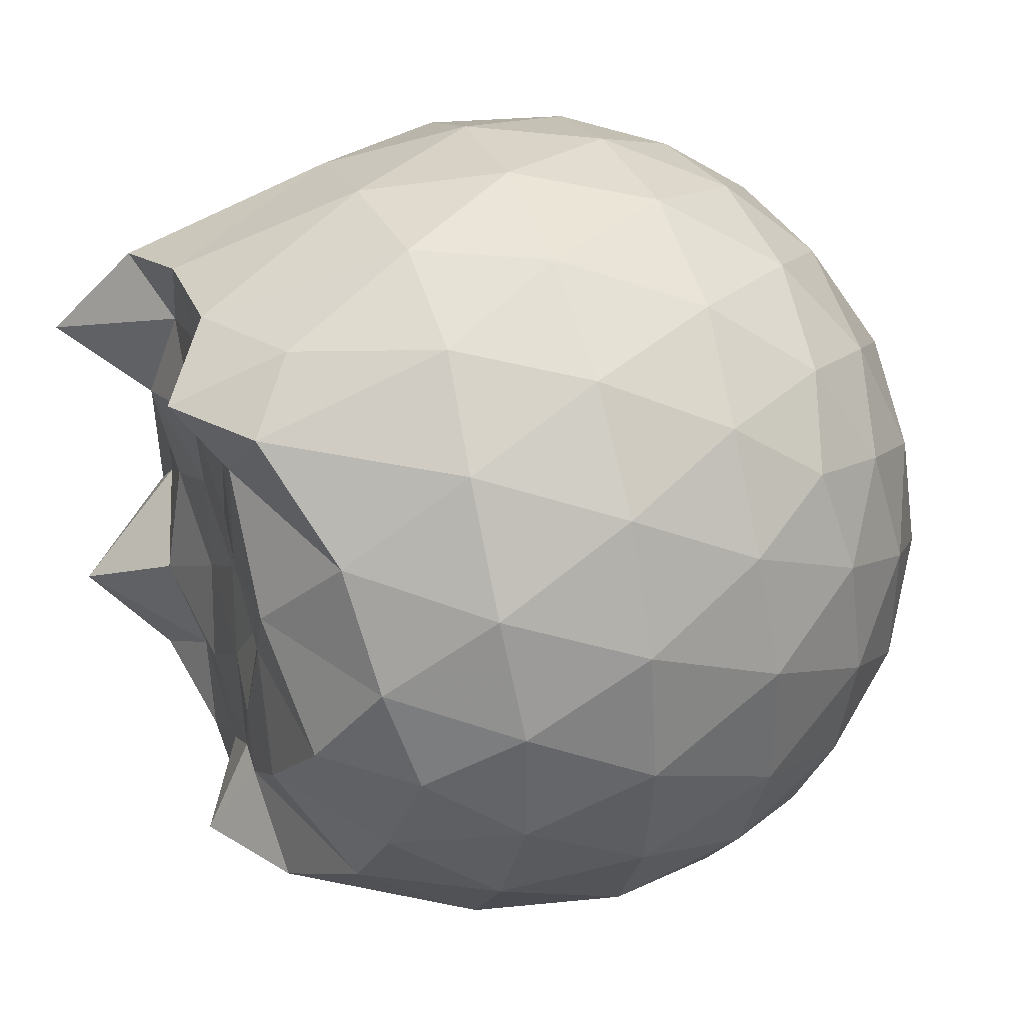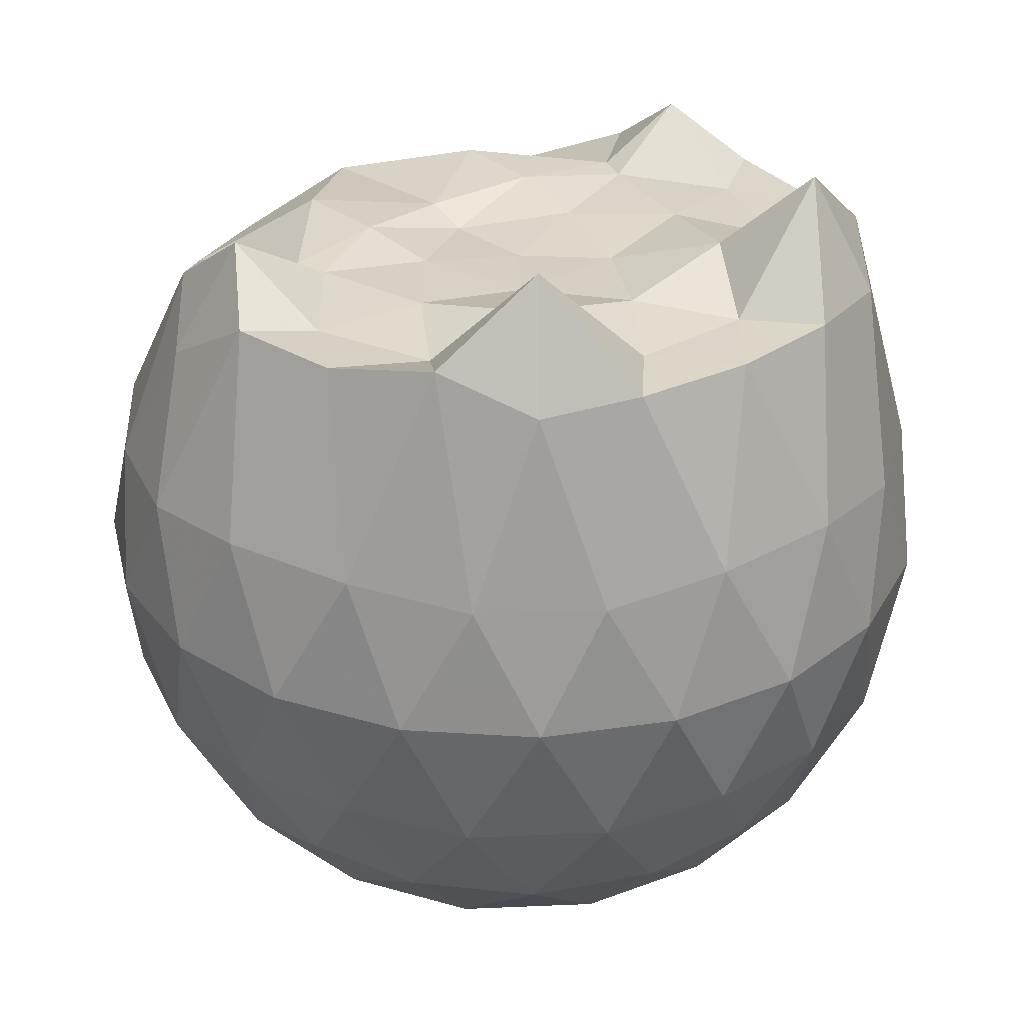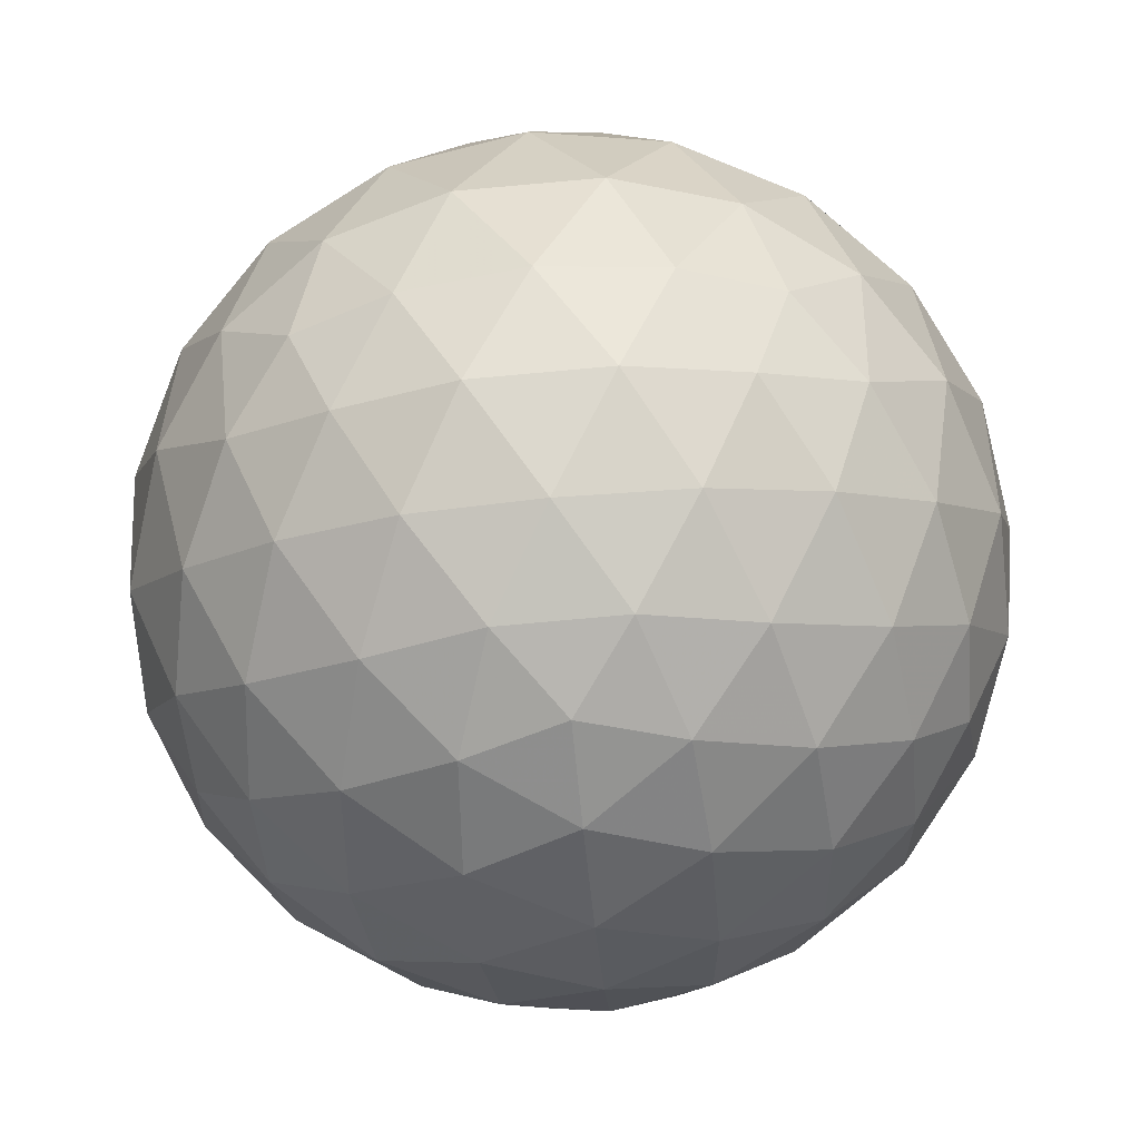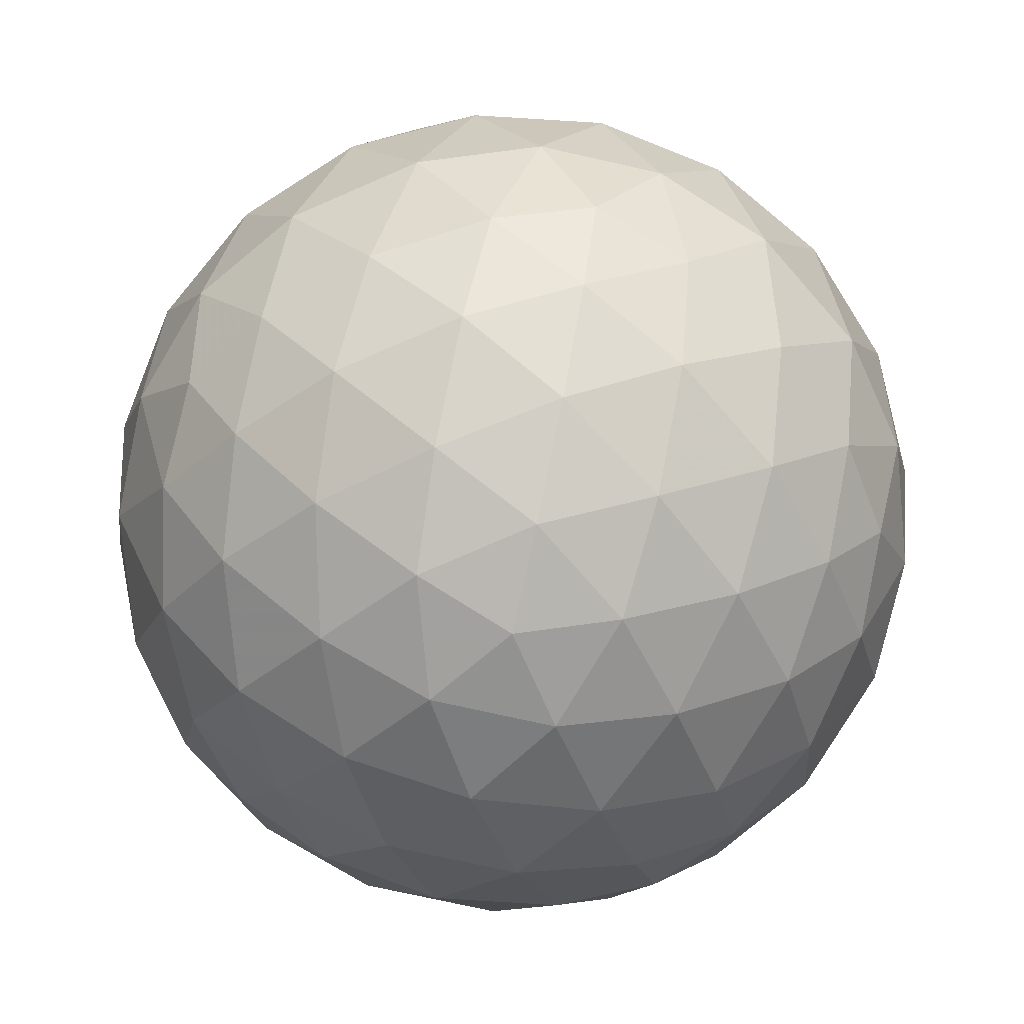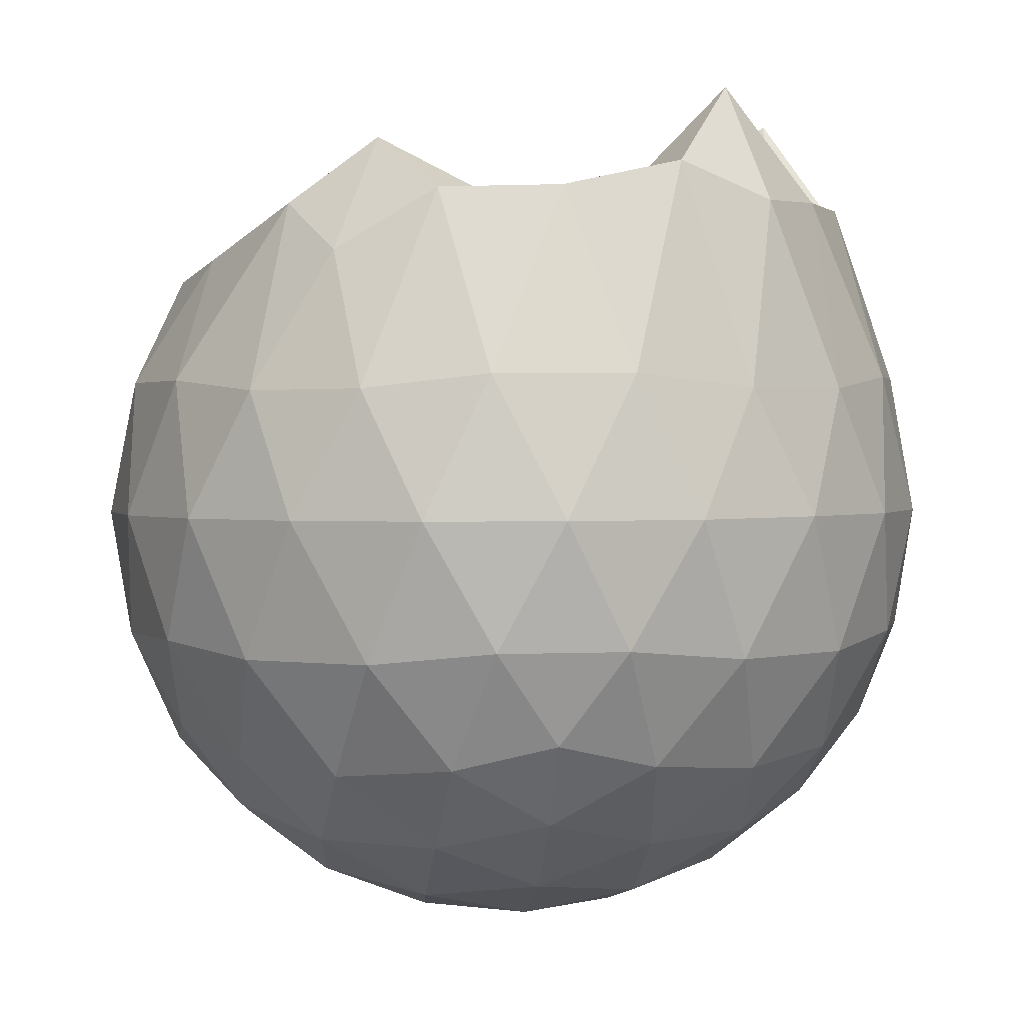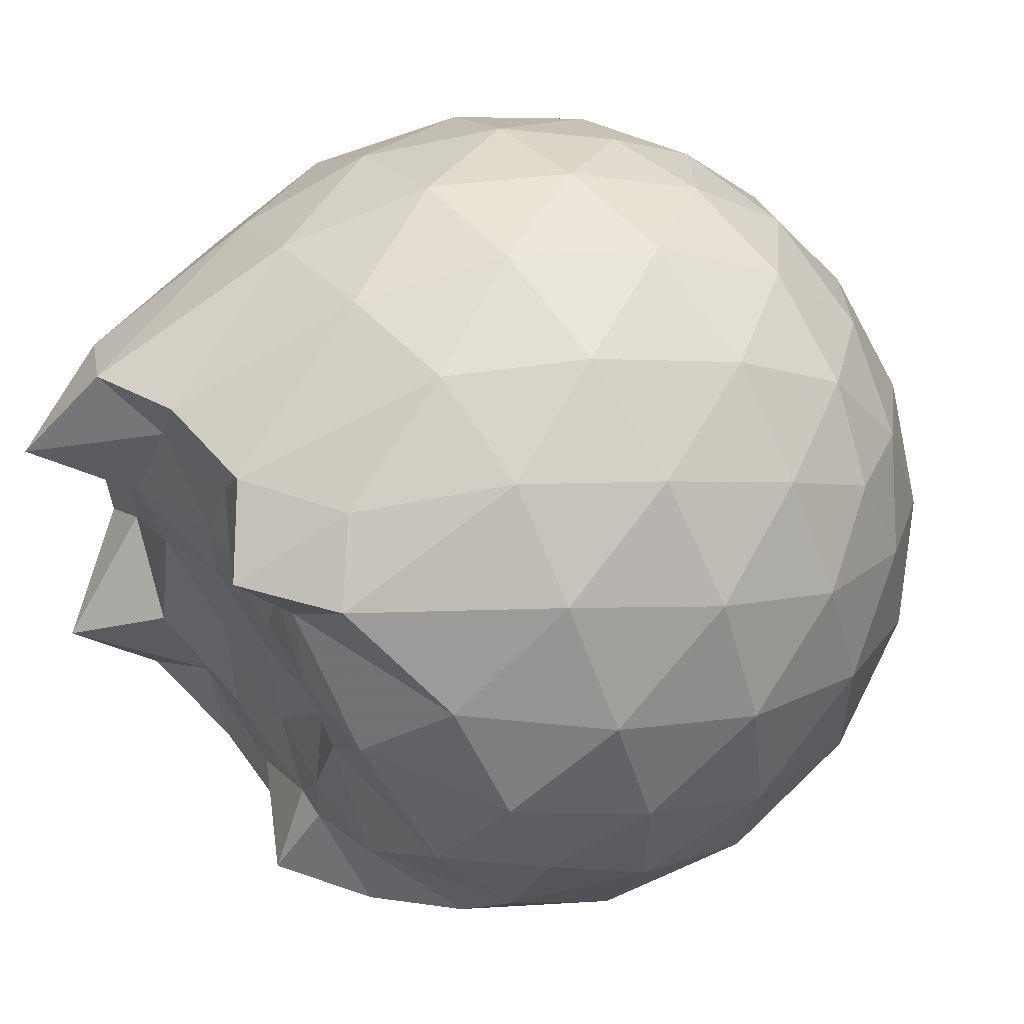
<metadata>
{"format":"obj","ext":"obj","renderer":"f3d","projection":"perspective","resolution":1024,"background":"white","views":[{"elev":38.7,"azim":71.0,"up":"+Y"},{"elev":30.5,"azim":-129.1,"up":"+Z"},{"elev":-73.1,"azim":167.4,"up":"+Z"},{"elev":-74.6,"azim":-102.6,"up":"+Z"},{"elev":1.7,"azim":-168.5,"up":"+Z"},{"elev":55.3,"azim":54.3,"up":"+Y"}]}
</metadata>
<code>
v -1.497 -0.0159 0.9456
v -1.476 -0.01612 -0.755
v -0.622 -0.01592 0.7382
v -0.6919 0.2098 0.801
v -0.8475 0.454 0.8381
v -1.092 0.6554 0.9517
v -1.231 0.7734 0.838
v -1.461 0.7461 0.9744
v -1.734 0.7048 0.9785
v -1.983 0.6067 1.037
v -2.167 0.4753 0.9562
v -2.241 0.2523 0.9663
v -2.272 -0.01612 0.9683
v -2.241 -0.2848 0.9662
v -2.167 -0.5075 0.9552
v -1.983 -0.6391 1.037
v -1.735 -0.7374 0.9786
v -1.461 -0.7784 0.9745
v -1.231 -0.8055 0.8379
v -1.092 -0.6875 0.951
v -0.8473 -0.4863 0.838
v -0.6917 -0.242 0.801
v -0.5392 0.128 0.5225
v -0.6347 0.3983 0.5508
v -0.8231 0.6536 0.5516
v -1.053 0.8255 0.5256
v -1.327 0.9118 0.5277
v -1.615 0.902 0.5591
v -1.915 0.8029 0.5608
v -2.148 0.6403 0.5323
v -2.318 0.4082 0.5324
v -2.399 0.1391 0.5639
v -2.398 -0.1715 0.5642
v -2.318 -0.4404 0.5321
v -2.148 -0.6725 0.532
v -1.914 -0.8351 0.5606
v -1.615 -0.9343 0.5588
v -1.327 -0.944 0.5273
v -1.053 -0.8578 0.5262
v -0.823 -0.6859 0.552
v -0.6346 -0.4305 0.5514
v -0.5392 -0.1603 0.5229
v -0.5322 0.2894 0.2383
v -0.6738 0.5647 0.2385
v -0.8942 0.7826 0.2393
v -1.171 0.9215 0.2405
v -1.478 0.9676 0.2421
v -1.784 0.917 0.2437
v -2.059 0.7751 0.2439
v -2.277 0.5574 0.2461
v -2.415 0.2842 0.2458
v -2.463 -0.01613 0.2466
v -2.415 -0.3164 0.2457
v -2.277 -0.5897 0.2463
v -2.059 -0.8073 0.2438
v -1.784 -0.9492 0.2436
v -1.478 -0.9999 0.242
v -1.171 -0.9537 0.2404
v -0.8942 -0.8148 0.2392
v -0.6738 -0.5969 0.2386
v -0.5322 -0.3217 0.2382
v -0.4835 -0.01615 0.2378
v -0.629 0.4178 -0.04708
v -0.8001 0.6515 -0.04607
v -1.038 0.8144 -0.07327
v -1.341 0.9109 -0.07184
v -1.63 0.9152 -0.04244
v -1.905 0.8242 -0.04073
v -2.133 0.6501 -0.067
v -2.318 0.3948 -0.06596
v -2.412 0.1262 -0.03657
v -2.412 -0.1584 -0.03655
v -2.318 -0.427 -0.06596
v -2.133 -0.6823 -0.06701
v -1.905 -0.8565 -0.04076
v -1.629 -0.9474 -0.04248
v -1.341 -0.9432 -0.07185
v -1.038 -0.8467 -0.07333
v -0.8001 -0.6837 -0.04602
v -0.629 -0.45 -0.04712
v -0.5454 -0.175 -0.0755
v -0.5454 0.1428 -0.07551
v -0.7782 0.4882 -0.2587
v -0.9672 0.6323 -0.3149
v -1.226 0.7497 -0.3374
v -1.505 0.8037 -0.312
v -1.742 0.7958 -0.2536
v -1.938 0.6613 -0.309
v -2.129 0.4538 -0.3312
v -2.267 0.2087 -0.3061
v -2.333 -0.01612 -0.2488
v -2.267 -0.2409 -0.3061
v -2.129 -0.486 -0.3312
v -1.938 -0.6935 -0.309
v -1.742 -0.828 -0.2536
v -1.505 -0.8359 -0.312
v -1.226 -0.782 -0.3374
v -0.9672 -0.6645 -0.3149
v -0.7782 -0.5204 -0.2587
v -0.6982 -0.2971 -0.316
v -0.6647 -0.01612 -0.34
v -0.6982 0.2649 -0.316
v -0.7928 -0.01625 0.9349
v -1.008 0.2272 0.9887
v -1.268 0.4548 0.9794
v -1.298 0.6409 1.098
v -1.553 0.6008 0.9643
v -1.828 0.501 0.9674
v -2.054 0.3854 1.224
v -2.099 0.1245 0.9644
v -2.099 -0.1572 0.9652
v -2.054 -0.418 1.223
v -1.828 -0.5341 0.9674
v -1.553 -0.6333 0.9643
v -1.299 -0.6734 1.098
v -1.268 -0.487 0.9796
v -1.008 -0.2594 0.9888
v -1.174 -0.01646 0.9668
v -1.232 0.2208 0.9928
v -1.341 0.4313 0.9786
v -1.621 0.3665 0.9862
v -1.883 0.2652 1.034
v -1.901 -0.01598 0.9809
v -1.883 -0.2976 1.034
v -1.621 -0.3986 0.9862
v -1.341 -0.4634 0.9784
v -1.232 -0.253 0.9925
v -1.269 -0.01618 0.9347
v -1.423 0.201 0.9685
v -1.674 0.118 0.9629
v -1.674 -0.15 0.963
v -1.422 -0.2331 0.9683
v -0.8947 0.4036 -0.4514
v -1.134 0.5357 -0.5131
v -1.426 0.6292 -0.5114
v -1.697 0.6604 -0.4468
v -1.898 0.4748 -0.5082
v -2.077 0.2284 -0.5062
v -2.191 -0.01612 -0.4423
v -2.077 -0.2607 -0.5062
v -1.898 -0.507 -0.5082
v -1.697 -0.6926 -0.4468
v -1.426 -0.6614 -0.5114
v -1.134 -0.5679 -0.5131
v -0.8947 -0.4358 -0.4514
v -0.8416 -0.1687 -0.5145
v -0.8416 0.1365 -0.5145
v -1.072 0.2752 -0.6233
v -1.345 0.3823 -0.6618
v -1.63 0.4537 -0.6199
v -1.817 0.2289 -0.6582
v -1.973 -0.01612 -0.6169
v -1.817 -0.2611 -0.6582
v -1.63 -0.486 -0.6199
v -1.345 -0.4145 -0.6618
v -1.072 -0.3074 -0.6233
v -1.053 -0.01612 -0.6634
v -1.282 0.1237 -0.7269
v -1.55 0.2097 -0.7253
v -1.715 -0.01612 -0.7237
v -1.55 -0.2419 -0.7253
v -1.282 -0.1559 -0.7269
f 3 23 4
f 4 23 24
f 4 24 5
f 5 24 25
f 5 25 6
f 6 25 26
f 6 26 7
f 7 26 27
f 7 27 8
f 8 27 28
f 8 28 9
f 9 28 29
f 9 29 10
f 10 29 30
f 10 30 11
f 11 30 31
f 11 31 12
f 12 31 32
f 12 32 13
f 13 32 33
f 13 33 14
f 14 33 34
f 14 34 15
f 15 34 35
f 15 35 16
f 16 35 36
f 16 36 17
f 17 36 37
f 17 37 18
f 18 37 38
f 18 38 19
f 19 38 39
f 19 39 20
f 20 39 40
f 20 40 21
f 21 40 41
f 21 41 22
f 22 41 42
f 22 42 3
f 3 42 23
f 23 43 24
f 24 43 44
f 24 44 25
f 25 44 45
f 25 45 26
f 26 45 46
f 26 46 27
f 27 46 47
f 27 47 28
f 28 47 48
f 28 48 29
f 29 48 49
f 29 49 30
f 30 49 50
f 30 50 31
f 31 50 51
f 31 51 32
f 32 51 52
f 32 52 33
f 33 52 53
f 33 53 34
f 34 53 54
f 34 54 35
f 35 54 55
f 35 55 36
f 36 55 56
f 36 56 37
f 37 56 57
f 37 57 38
f 38 57 58
f 38 58 39
f 39 58 59
f 39 59 40
f 40 59 60
f 40 60 41
f 41 60 61
f 41 61 42
f 42 61 62
f 42 62 23
f 23 62 43
f 43 63 44
f 44 63 64
f 44 64 45
f 45 64 65
f 45 65 46
f 46 65 66
f 46 66 47
f 47 66 67
f 47 67 48
f 48 67 68
f 48 68 49
f 49 68 69
f 49 69 50
f 50 69 70
f 50 70 51
f 51 70 71
f 51 71 52
f 52 71 72
f 52 72 53
f 53 72 73
f 53 73 54
f 54 73 74
f 54 74 55
f 55 74 75
f 55 75 56
f 56 75 76
f 56 76 57
f 57 76 77
f 57 77 58
f 58 77 78
f 58 78 59
f 59 78 79
f 59 79 60
f 60 79 80
f 60 80 61
f 61 80 81
f 61 81 62
f 62 81 82
f 62 82 43
f 43 82 63
f 63 83 64
f 64 83 84
f 64 84 65
f 65 84 85
f 65 85 66
f 66 85 86
f 66 86 67
f 67 86 87
f 67 87 68
f 68 87 88
f 68 88 69
f 69 88 89
f 69 89 70
f 70 89 90
f 70 90 71
f 71 90 91
f 71 91 72
f 72 91 92
f 72 92 73
f 73 92 93
f 73 93 74
f 74 93 94
f 74 94 75
f 75 94 95
f 75 95 76
f 76 95 96
f 76 96 77
f 77 96 97
f 77 97 78
f 78 97 98
f 78 98 79
f 79 98 99
f 79 99 80
f 80 99 100
f 80 100 81
f 81 100 101
f 81 101 82
f 82 101 102
f 82 102 63
f 63 102 83
f 103 104 118
f 104 119 118
f 104 105 119
f 105 120 119
f 105 106 120
f 106 107 120
f 107 121 120
f 107 108 121
f 108 122 121
f 108 109 122
f 109 110 122
f 110 123 122
f 110 111 123
f 111 124 123
f 111 112 124
f 112 113 124
f 113 125 124
f 113 114 125
f 114 126 125
f 114 115 126
f 115 116 126
f 116 127 126
f 116 117 127
f 117 118 127
f 117 103 118
f 118 119 128
f 119 129 128
f 119 120 129
f 120 121 129
f 121 130 129
f 121 122 130
f 122 123 130
f 123 131 130
f 123 124 131
f 124 125 131
f 125 132 131
f 125 126 132
f 126 127 132
f 127 128 132
f 127 118 128
f 133 148 134
f 134 148 149
f 134 149 135
f 135 149 150
f 135 150 136
f 136 150 137
f 137 150 151
f 137 151 138
f 138 151 152
f 138 152 139
f 139 152 140
f 140 152 153
f 140 153 141
f 141 153 154
f 141 154 142
f 142 154 143
f 143 154 155
f 143 155 144
f 144 155 156
f 144 156 145
f 145 156 146
f 146 156 157
f 146 157 147
f 147 157 148
f 147 148 133
f 148 158 149
f 149 158 159
f 149 159 150
f 150 159 151
f 151 159 160
f 151 160 152
f 152 160 153
f 153 160 161
f 153 161 154
f 154 161 155
f 155 161 162
f 155 162 156
f 156 162 157
f 157 162 158
f 157 158 148
f 3 4 103
f 103 4 104
f 4 5 104
f 104 5 105
f 5 6 105
f 105 6 106
f 6 7 106
f 7 8 106
f 106 8 107
f 8 9 107
f 107 9 108
f 9 10 108
f 108 10 109
f 10 11 109
f 11 12 109
f 109 12 110
f 12 13 110
f 110 13 111
f 13 14 111
f 111 14 112
f 14 15 112
f 15 16 112
f 112 16 113
f 16 17 113
f 113 17 114
f 17 18 114
f 114 18 115
f 18 19 115
f 19 20 115
f 115 20 116
f 20 21 116
f 116 21 117
f 21 22 117
f 117 22 103
f 22 3 103
f 83 133 84
f 84 133 134
f 84 134 85
f 85 134 135
f 85 135 86
f 86 135 136
f 86 136 87
f 87 136 88
f 88 136 137
f 88 137 89
f 89 137 138
f 89 138 90
f 90 138 139
f 90 139 91
f 91 139 92
f 92 139 140
f 92 140 93
f 93 140 141
f 93 141 94
f 94 141 142
f 94 142 95
f 95 142 96
f 96 142 143
f 96 143 97
f 97 143 144
f 97 144 98
f 98 144 145
f 98 145 99
f 99 145 100
f 100 145 146
f 100 146 101
f 101 146 147
f 101 147 102
f 102 147 133
f 102 133 83
f 128 129 1
f 129 130 1
f 130 131 1
f 131 132 1
f 132 128 1
f 159 158 2
f 160 159 2
f 161 160 2
f 162 161 2
f 158 162 2

</code>
